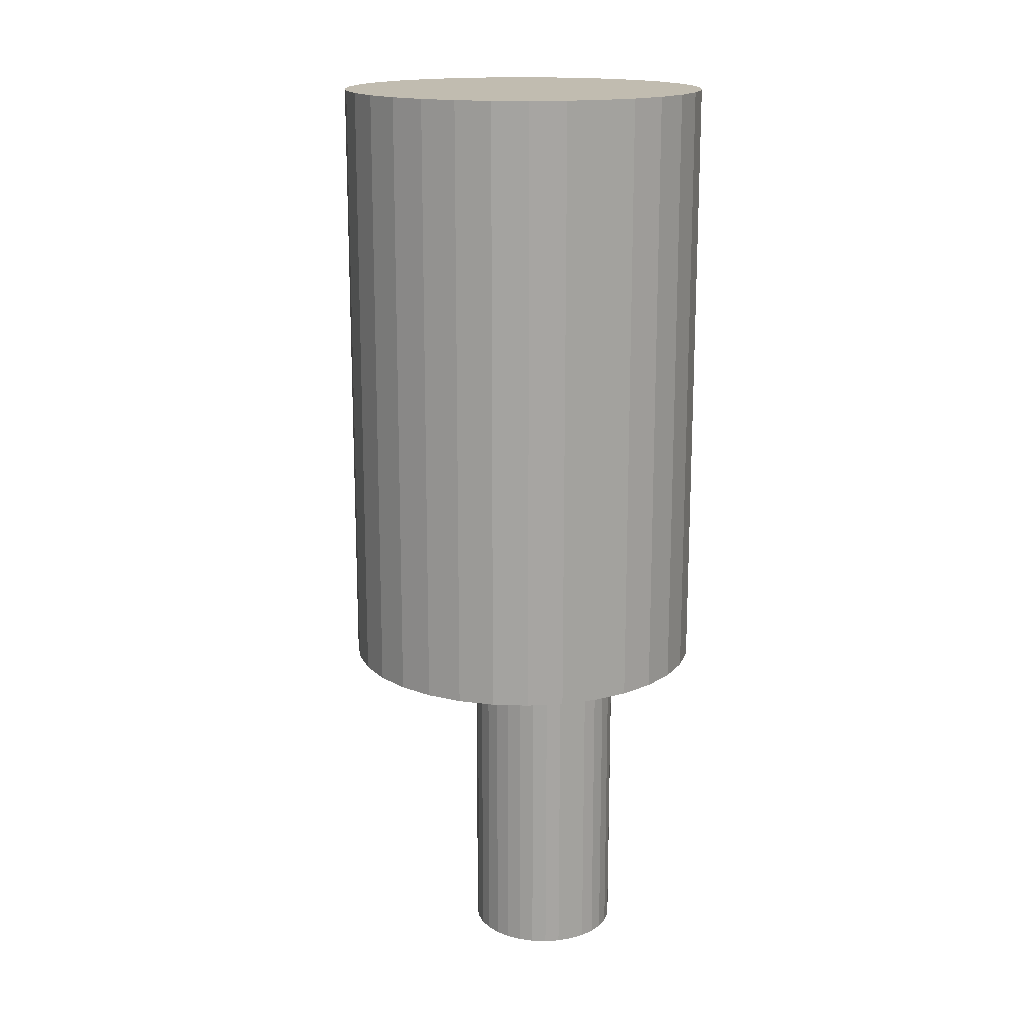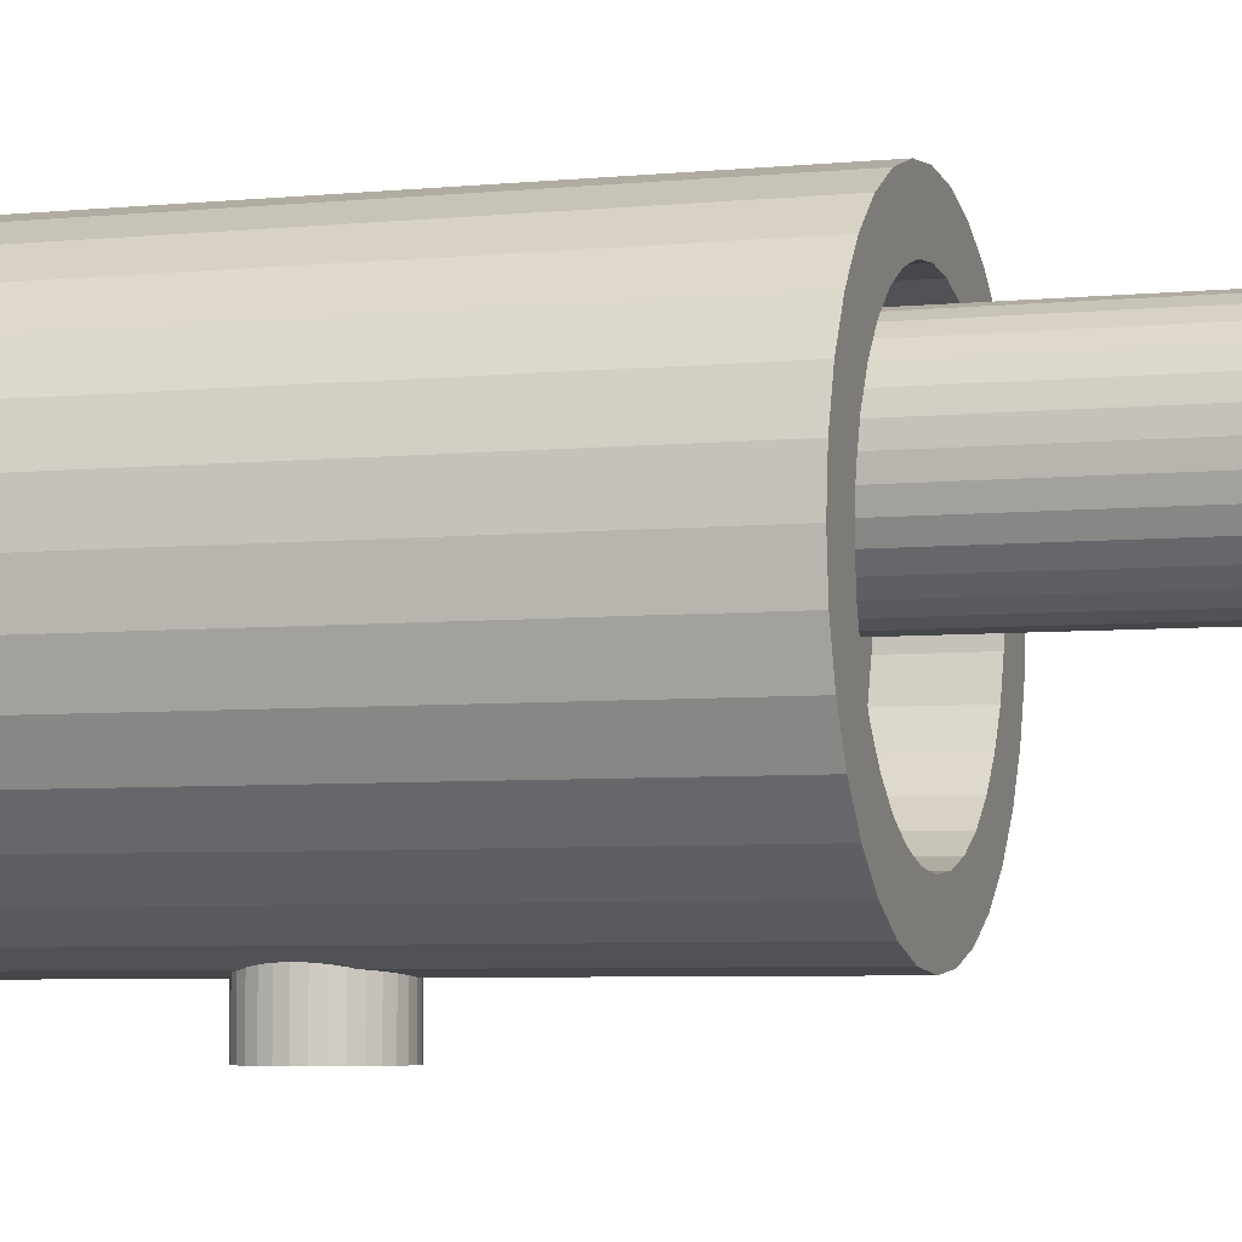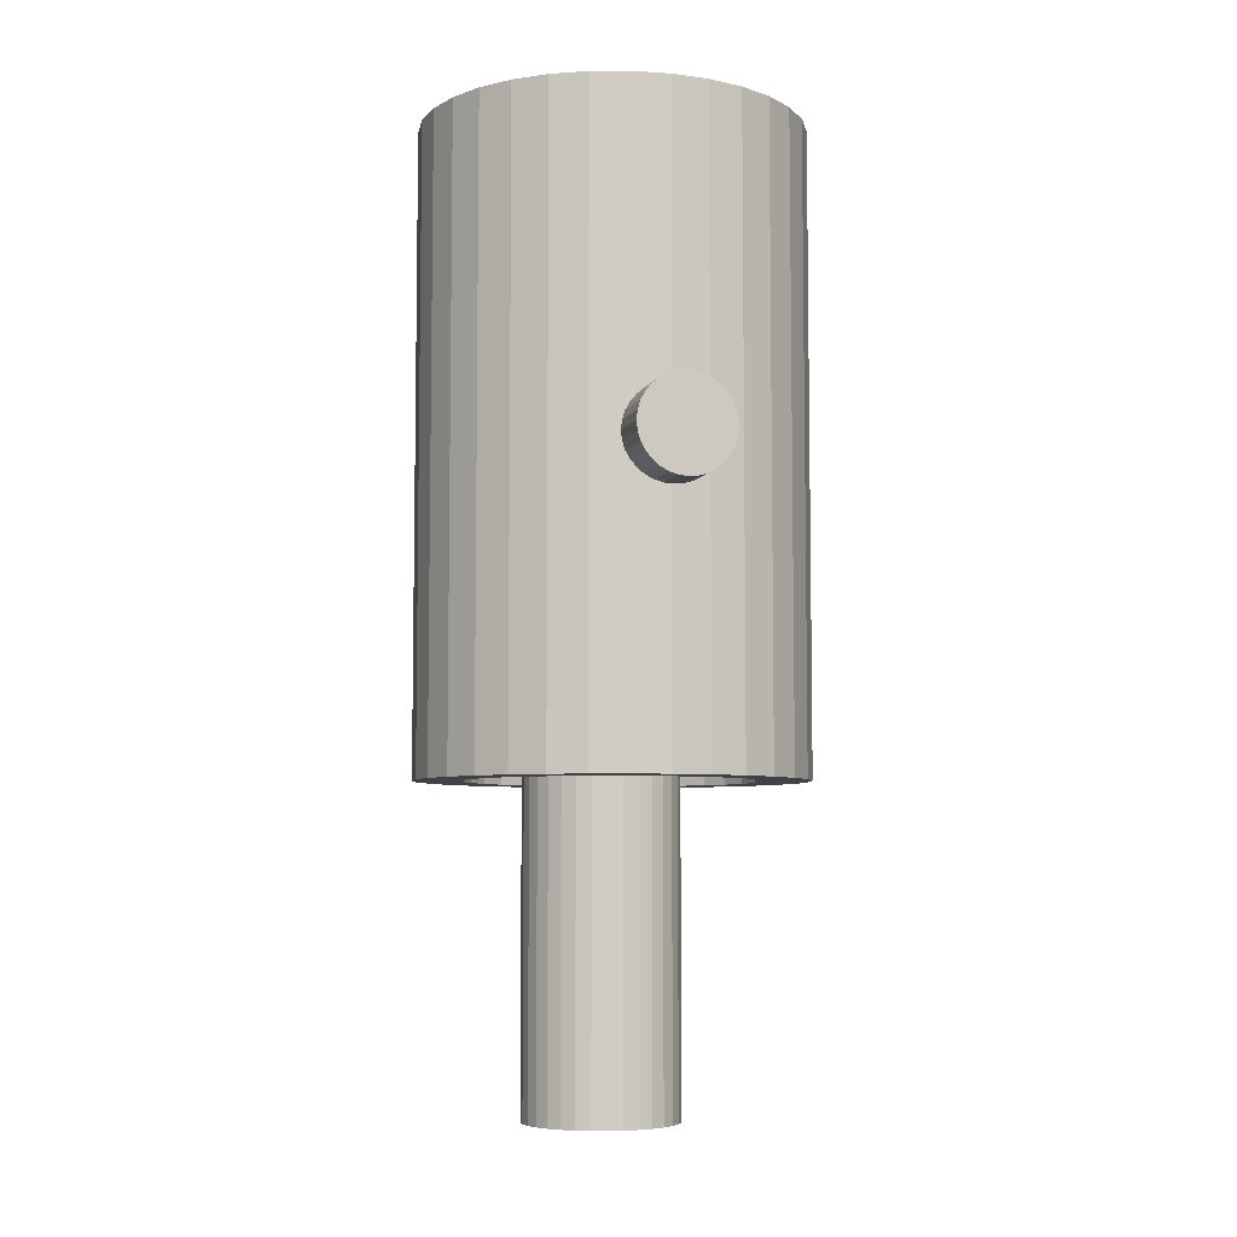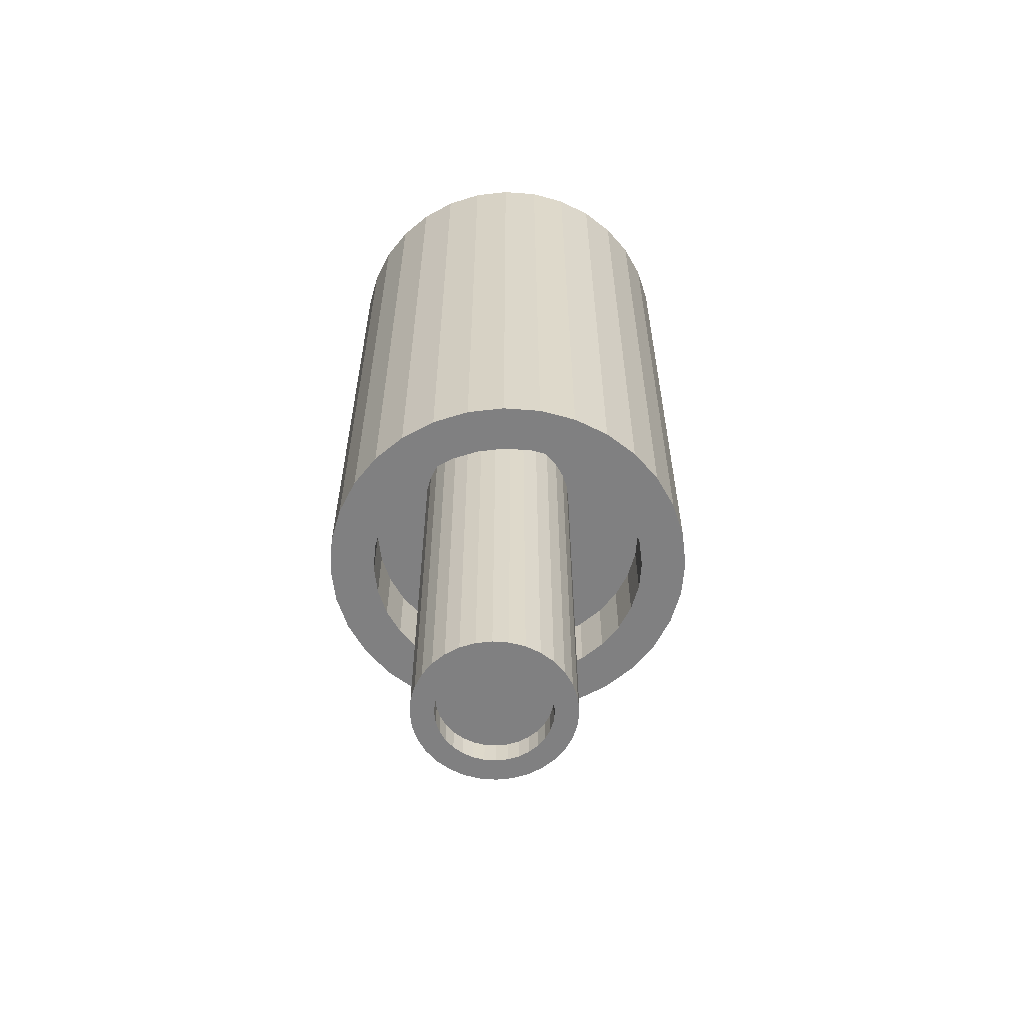
<metadata>
{"format":"obj","ext":"obj","renderer":"f3d","projection":"perspective","resolution":1024,"background":"white","views":[{"elev":16.5,"azim":144.8,"up":"+Z"},{"elev":-5.3,"azim":108.0,"up":"+Y"},{"elev":-6.2,"azim":-16.3,"up":"+Z"},{"elev":-60.1,"azim":-167.6,"up":"+Z"}]}
</metadata>
<code>
o Cylinder.002_Cylinder.004
v 0.00683 -1.125 -0.2875
v 0.00683 -0.8446 -0.2875
v 0.05114 -1.125 -0.2832
v 0.05114 -0.8446 -0.2832
v 0.09375 -1.125 -0.2702
v 0.09375 -0.8446 -0.2702
v 0.133 -1.125 -0.2493
v 0.133 -0.8446 -0.2493
v 0.1674 -1.125 -0.221
v 0.1674 -0.8446 -0.221
v 0.1957 -1.125 -0.1866
v 0.1957 -0.8446 -0.1866
v 0.2167 -1.125 -0.1473
v 0.2167 -0.8446 -0.1473
v 0.2296 -1.125 -0.1047
v 0.2296 -0.8446 -0.1047
v 0.234 -1.125 -0.06039
v 0.234 -0.8446 -0.06039
v 0.2296 -1.125 -0.01607
v 0.2296 -0.8446 -0.01607
v 0.2167 -1.125 0.02653
v 0.2167 -0.8446 0.02653
v 0.1957 -1.125 0.06581
v 0.1957 -0.8446 0.06581
v 0.1674 -1.125 0.1002
v 0.1674 -0.8446 0.1002
v 0.133 -1.125 0.1285
v 0.133 -0.8446 0.1285
v 0.09375 -1.125 0.1495
v 0.09375 -0.8446 0.1495
v 0.05114 -1.125 0.1624
v 0.05114 -0.8446 0.1624
v 0.00683 -1.125 0.1668
v 0.00683 -0.8446 0.1668
v -0.03748 -1.125 0.1624
v -0.03748 -0.8446 0.1624
v -0.08009 -1.125 0.1495
v -0.08009 -0.8446 0.1495
v -0.1194 -1.125 0.1285
v -0.1194 -0.8446 0.1285
v -0.1538 -1.125 0.1002
v -0.1538 -0.8446 0.1002
v -0.182 -1.125 0.06581
v -0.182 -0.8446 0.06581
v -0.203 -1.125 0.02653
v -0.203 -0.8446 0.02653
v -0.2159 -1.125 -0.01608
v -0.2159 -0.8446 -0.01608
v -0.2203 -1.125 -0.06039
v -0.2203 -0.8446 -0.06039
v -0.2159 -1.125 -0.1047
v -0.2159 -0.8446 -0.1047
v -0.203 -1.125 -0.1473
v -0.203 -0.8446 -0.1473
v -0.182 -1.125 -0.1866
v -0.182 -0.8446 -0.1866
v -0.1538 -1.125 -0.221
v -0.1538 -0.8446 -0.221
v -0.1194 -1.125 -0.2493
v -0.1194 -0.8446 -0.2493
v -0.08009 -1.125 -0.2702
v -0.08009 -0.8446 -0.2702
v -0.03748 -1.125 -0.2832
v -0.03748 -0.8446 -0.2832
f 1 3 5 7 9 11 13 15 17 19 21 23 25 27 29 31 33 35 37 39 41 43 45 47 49 51 53 55 57 59 61 63
f 1 2 4 3
f 3 4 6 5
f 5 6 8 7
f 7 8 10 9
f 9 10 12 11
f 11 12 14 13
f 13 14 16 15
f 15 16 18 17
f 17 18 20 19
f 19 20 22 21
f 21 22 24 23
f 23 24 26 25
f 25 26 28 27
f 27 28 30 29
f 29 30 32 31
f 31 32 34 33
f 33 34 36 35
f 35 36 38 37
f 37 38 40 39
f 39 40 42 41
f 41 42 44 43
f 43 44 46 45
f 45 46 48 47
f 47 48 50 49
f 49 50 52 51
f 51 52 54 53
f 53 54 56 55
f 55 56 58 57
f 57 58 60 59
f 59 60 62 61
f 4 2 64 62 60 58 56 54 52 50 48 46 44 42 40 38 36 34 32 30 28 26 24 22 20 18 16 14 12 10 8 6
f 61 62 64 63
f 63 64 2 1
o Cylinder.001_Cylinder.003
v 0.008661 0.5932 -3.094
v 0.008661 0.5932 -0.4029
v 0.08173 0.586 -3.094
v 0.08173 0.586 -0.4029
v 0.152 0.5647 -3.094
v 0.152 0.5647 -0.4029
v 0.2167 0.5301 -3.094
v 0.2167 0.5301 -0.4029
v 0.2735 0.4835 -3.094
v 0.2735 0.4835 -0.4029
v 0.3201 0.4268 -3.094
v 0.3201 0.4268 -0.4029
v 0.3547 0.362 -3.094
v 0.3547 0.362 -0.4029
v 0.376 0.2918 -3.094
v 0.376 0.2918 -0.4029
v 0.3832 0.2187 -3.094
v 0.3832 0.2187 -0.4029
v 0.376 0.1456 -3.094
v 0.376 0.1456 -0.4029
v 0.3547 0.07538 -3.094
v 0.3547 0.07538 -0.4029
v 0.3201 0.01063 -3.094
v 0.3201 0.01063 -0.4029
v 0.2735 -0.04613 -3.094
v 0.2735 -0.04613 -0.4029
v 0.2167 -0.09271 -3.094
v 0.2167 -0.09271 -0.4029
v 0.152 -0.1273 -3.094
v 0.152 -0.1273 -0.4029
v 0.08173 -0.1486 -3.094
v 0.08173 -0.1486 -0.4029
v 0.008661 -0.1558 -3.094
v 0.008661 -0.1558 -0.4029
v -0.06441 -0.1486 -3.094
v -0.06441 -0.1486 -0.4029
v -0.1347 -0.1273 -3.094
v -0.1347 -0.1273 -0.4029
v -0.1994 -0.09271 -3.094
v -0.1994 -0.09271 -0.4029
v -0.2562 -0.04613 -3.094
v -0.2562 -0.04613 -0.4029
v -0.3028 0.01063 -3.094
v -0.3028 0.01063 -0.4029
v -0.3374 0.07538 -3.094
v -0.3374 0.07538 -0.4029
v -0.3587 0.1456 -3.094
v -0.3587 0.1456 -0.4029
v -0.3659 0.2187 -3.094
v -0.3659 0.2187 -0.4029
v -0.3587 0.2918 -3.094
v -0.3587 0.2918 -0.4029
v -0.3374 0.362 -3.094
v -0.3374 0.362 -0.4029
v -0.3028 0.4268 -3.094
v -0.3028 0.4268 -0.4029
v -0.2562 0.4835 -3.094
v -0.2562 0.4835 -0.4029
v -0.1994 0.5301 -3.094
v -0.1994 0.5301 -0.4029
v -0.1347 0.5647 -3.094
v -0.1347 0.5647 -0.4029
v -0.06441 0.586 -3.094
v -0.06441 0.586 -0.4029
v 0.008661 0.4852 -3.094
v 0.06065 0.4801 -3.094
v 0.1106 0.4649 -3.094
v 0.1567 0.4403 -3.094
v 0.1971 0.4071 -3.094
v 0.2302 0.3668 -3.094
v 0.2549 0.3207 -3.094
v 0.27 0.2707 -3.094
v 0.2751 0.2187 -3.094
v 0.27 0.1667 -3.094
v 0.2549 0.1167 -3.094
v 0.2302 0.07066 -3.094
v 0.1971 0.03028 -3.094
v 0.1567 -0.002861 -3.094
v 0.1106 -0.02749 -3.094
v 0.06065 -0.04265 -3.094
v 0.008661 -0.04777 -3.094
v -0.04333 -0.04265 -3.094
v -0.09332 -0.02749 -3.094
v -0.1394 -0.002861 -3.094
v -0.1798 0.03028 -3.094
v -0.2129 0.07066 -3.094
v -0.2375 0.1167 -3.094
v -0.2527 0.1667 -3.094
v -0.2578 0.2187 -3.094
v -0.2527 0.2707 -3.094
v -0.2375 0.3207 -3.094
v -0.2129 0.3668 -3.094
v -0.1798 0.4071 -3.094
v -0.1394 0.4403 -3.094
v -0.09332 0.4649 -3.094
v -0.04333 0.4801 -3.094
v 0.008661 0.4852 -2.983
v 0.06065 0.4801 -2.983
v 0.1106 0.4649 -2.983
v 0.1567 0.4403 -2.983
v 0.1971 0.4071 -2.983
v 0.2302 0.3668 -2.983
v 0.2549 0.3207 -2.983
v 0.27 0.2707 -2.983
v 0.2751 0.2187 -2.983
v 0.27 0.1667 -2.983
v 0.2549 0.1167 -2.983
v 0.2302 0.07066 -2.983
v 0.1971 0.03028 -2.983
v 0.1567 -0.002861 -2.983
v 0.1106 -0.02749 -2.983
v 0.06065 -0.04265 -2.983
v 0.008661 -0.04777 -2.983
v -0.04333 -0.04265 -2.983
v -0.09332 -0.02749 -2.983
v -0.1394 -0.002861 -2.983
v -0.1798 0.03028 -2.983
v -0.2129 0.07066 -2.983
v -0.2375 0.1167 -2.983
v -0.2527 0.1667 -2.983
v -0.2578 0.2187 -2.983
v -0.2527 0.2707 -2.983
v -0.2375 0.3207 -2.983
v -0.2129 0.3668 -2.983
v -0.1798 0.4071 -2.983
v -0.1394 0.4403 -2.983
v -0.09332 0.4649 -2.983
v -0.04333 0.4801 -2.983
f 161 162 163 164 165 166 167 168 169 170 171 172 173 174 175 176 177 178 179 180 181 182 183 184 185 186 187 188 189 190 191 192
f 65 66 68 67
f 67 68 70 69
f 69 70 72 71
f 71 72 74 73
f 73 74 76 75
f 75 76 78 77
f 77 78 80 79
f 79 80 82 81
f 81 82 84 83
f 83 84 86 85
f 85 86 88 87
f 87 88 90 89
f 89 90 92 91
f 91 92 94 93
f 93 94 96 95
f 95 96 98 97
f 97 98 100 99
f 99 100 102 101
f 101 102 104 103
f 103 104 106 105
f 105 106 108 107
f 107 108 110 109
f 109 110 112 111
f 111 112 114 113
f 113 114 116 115
f 115 116 118 117
f 117 118 120 119
f 119 120 122 121
f 121 122 124 123
f 123 124 126 125
f 68 66 128 126 124 122 120 118 116 114 112 110 108 106 104 102 100 98 96 94 92 90 88 86 84 82 80 78 76 74 72 70
f 125 126 128 127
f 127 128 66 65
f 79 81 137 136
f 135 136 168 167
f 97 99 146 145
f 115 117 155 154
f 71 73 133 132
f 89 91 142 141
f 107 109 151 150
f 125 127 160 159
f 81 83 138 137
f 99 101 147 146
f 117 119 156 155
f 73 75 134 133
f 91 93 143 142
f 109 111 152 151
f 65 67 130 129
f 127 65 129 160
f 83 85 139 138
f 101 103 148 147
f 119 121 157 156
f 75 77 135 134
f 93 95 144 143
f 111 113 153 152
f 67 69 131 130
f 85 87 140 139
f 103 105 149 148
f 121 123 158 157
f 77 79 136 135
f 95 97 145 144
f 113 115 154 153
f 69 71 132 131
f 87 89 141 140
f 105 107 150 149
f 123 125 159 158
f 149 150 182 181
f 136 137 169 168
f 150 151 183 182
f 137 138 170 169
f 151 152 184 183
f 138 139 171 170
f 152 153 185 184
f 139 140 172 171
f 153 154 186 185
f 140 141 173 172
f 154 155 187 186
f 141 142 174 173
f 155 156 188 187
f 142 143 175 174
f 129 130 162 161
f 156 157 189 188
f 143 144 176 175
f 130 131 163 162
f 157 158 190 189
f 144 145 177 176
f 131 132 164 163
f 158 159 191 190
f 145 146 178 177
f 132 133 165 164
f 159 160 192 191
f 146 147 179 178
f 133 134 166 165
f 160 129 161 192
f 147 148 180 179
f 134 135 167 166
f 148 149 181 180
o Cylinder
v -0.9214 -1e-06 1.528
v -0.9214 -1e-06 -1.528
v -0.9037 -0.1798 1.528
v -0.9037 -0.1798 -1.528
v -0.8513 -0.3526 1.528
v -0.8513 -0.3526 -1.528
v -0.7661 -0.5119 1.528
v -0.7661 -0.5119 -1.528
v -0.6516 -0.6516 1.528
v -0.6516 -0.6516 -1.528
v -0.5119 -0.7661 1.528
v -0.5119 -0.7661 -1.528
v -0.3526 -0.8513 1.528
v -0.3526 -0.8513 -1.528
v -0.1798 -0.9037 1.528
v -0.1798 -0.9037 -1.528
v 0 -0.9214 1.528
v 1e-06 -0.9214 -1.528
v 0.1798 -0.9037 1.528
v 0.1798 -0.9037 -1.528
v 0.3526 -0.8513 1.528
v 0.3526 -0.8513 -1.528
v 0.5119 -0.7661 1.528
v 0.5119 -0.7661 -1.528
v 0.6516 -0.6516 1.528
v 0.6516 -0.6516 -1.528
v 0.7661 -0.5119 1.528
v 0.7661 -0.5119 -1.528
v 0.8513 -0.3526 1.528
v 0.8513 -0.3526 -1.528
v 0.9037 -0.1798 1.528
v 0.9037 -0.1798 -1.528
v 0.9214 1e-06 1.528
v 0.9214 1e-06 -1.528
v 0.9037 0.1798 1.528
v 0.9037 0.1798 -1.528
v 0.8513 0.3526 1.528
v 0.8513 0.3526 -1.528
v 0.7661 0.5119 1.528
v 0.7661 0.5119 -1.528
v 0.6516 0.6516 1.528
v 0.6516 0.6516 -1.528
v 0.5119 0.7661 1.528
v 0.5119 0.7661 -1.528
v 0.3526 0.8513 1.528
v 0.3526 0.8513 -1.528
v 0.1798 0.9037 1.528
v 0.1798 0.9037 -1.528
v -1e-06 0.9214 1.528
v -1e-06 0.9214 -1.528
v -0.1798 0.9037 1.528
v -0.1798 0.9037 -1.528
v -0.3526 0.8513 1.528
v -0.3526 0.8513 -1.528
v -0.5119 0.7661 1.528
v -0.5119 0.7661 -1.528
v -0.6516 0.6516 1.528
v -0.6516 0.6516 -1.528
v -0.7662 0.5119 1.528
v -0.7662 0.5119 -1.528
v -0.8513 0.3526 1.528
v -0.8513 0.3526 -1.528
v -0.9037 0.1798 1.528
v -0.9037 0.1798 -1.528
v -0.6825 -0.1358 -1.528
v -0.6959 -0 -1.528
v -0.6429 -0.2663 -1.528
v -0.5786 -0.3866 -1.528
v -0.4921 -0.4921 -1.528
v -0.3866 -0.5786 -1.528
v -0.2663 -0.6429 -1.528
v -0.1358 -0.6825 -1.528
v 0 -0.6959 -1.528
v 0.1358 -0.6825 -1.528
v 0.2663 -0.6429 -1.528
v 0.3866 -0.5786 -1.528
v 0.4921 -0.4921 -1.528
v 0.5786 -0.3866 -1.528
v 0.6429 -0.2663 -1.528
v 0.6825 -0.1358 -1.528
v 0.6959 1e-06 -1.528
v 0.6825 0.1358 -1.528
v 0.6429 0.2663 -1.528
v 0.5786 0.3866 -1.528
v 0.4921 0.4921 -1.528
v 0.3866 0.5786 -1.528
v 0.2663 0.6429 -1.528
v 0.1358 0.6825 -1.528
v -1e-06 0.6959 -1.528
v -0.1358 0.6825 -1.528
v -0.2663 0.6429 -1.528
v -0.3866 0.5786 -1.528
v -0.4921 0.4921 -1.528
v -0.5786 0.3866 -1.528
v -0.6429 0.2663 -1.528
v -0.6825 0.1358 -1.528
v -0.6825 -0.1358 -1.2
v -0.6959 -0 -1.2
v -0.6429 -0.2663 -1.2
v -0.5786 -0.3866 -1.2
v -0.4921 -0.4921 -1.2
v -0.3866 -0.5786 -1.2
v -0.2663 -0.6429 -1.2
v -0.1358 -0.6825 -1.2
v 0 -0.6959 -1.2
v 0.1358 -0.6825 -1.2
v 0.2663 -0.6429 -1.2
v 0.3866 -0.5786 -1.2
v 0.4921 -0.4921 -1.2
v 0.5786 -0.3866 -1.2
v 0.6429 -0.2663 -1.2
v 0.6825 -0.1358 -1.2
v 0.6959 1e-06 -1.2
v 0.6825 0.1358 -1.2
v 0.6429 0.2663 -1.2
v 0.5786 0.3866 -1.2
v 0.4921 0.4921 -1.2
v 0.3866 0.5786 -1.2
v 0.2663 0.6429 -1.2
v 0.1358 0.6825 -1.2
v -1e-06 0.6959 -1.2
v -0.1358 0.6825 -1.2
v -0.2663 0.6429 -1.2
v -0.3866 0.5786 -1.2
v -0.4921 0.4921 -1.2
v -0.5786 0.3866 -1.2
v -0.6429 0.2663 -1.2
v -0.6825 0.1358 -1.2
f 289 290 320 319 318 317 316 315 314 313 312 311 310 309 308 307 306 305 304 303 302 301 300 299 298 297 296 295 294 293 292 291
f 193 194 196 195
f 195 196 198 197
f 197 198 200 199
f 199 200 202 201
f 201 202 204 203
f 203 204 206 205
f 205 206 208 207
f 207 208 210 209
f 209 210 212 211
f 211 212 214 213
f 213 214 216 215
f 215 216 218 217
f 217 218 220 219
f 219 220 222 221
f 221 222 224 223
f 223 224 226 225
f 225 226 228 227
f 227 228 230 229
f 229 230 232 231
f 231 232 234 233
f 233 234 236 235
f 235 236 238 237
f 237 238 240 239
f 239 240 242 241
f 241 242 244 243
f 243 244 246 245
f 245 246 248 247
f 247 248 250 249
f 249 250 252 251
f 251 252 254 253
f 210 208 264 265
f 253 254 256 255
f 255 256 194 193
f 193 195 197 199 201 203 205 207 209 211 213 215 217 219 221 223 225 227 229 231 233 235 237 239 241 243 245 247 249 251 253 255
f 265 264 296 297
f 228 226 273 274
f 246 244 282 283
f 202 200 260 261
f 220 218 269 270
f 238 236 278 279
f 256 254 287 288
f 212 210 265 266
f 230 228 274 275
f 248 246 283 284
f 204 202 261 262
f 222 220 270 271
f 240 238 279 280
f 196 194 258 257
f 194 256 288 258
f 214 212 266 267
f 232 230 275 276
f 250 248 284 285
f 206 204 262 263
f 224 222 271 272
f 242 240 280 281
f 198 196 257 259
f 216 214 267 268
f 234 232 276 277
f 252 250 285 286
f 208 206 263 264
f 226 224 272 273
f 244 242 281 282
f 200 198 259 260
f 218 216 268 269
f 236 234 277 278
f 254 252 286 287
f 279 278 310 311
f 266 265 297 298
f 280 279 311 312
f 267 266 298 299
f 281 280 312 313
f 268 267 299 300
f 282 281 313 314
f 269 268 300 301
f 283 282 314 315
f 270 269 301 302
f 284 283 315 316
f 271 270 302 303
f 257 258 290 289
f 285 284 316 317
f 272 271 303 304
f 259 257 289 291
f 286 285 317 318
f 273 272 304 305
f 260 259 291 292
f 287 286 318 319
f 274 273 305 306
f 261 260 292 293
f 288 287 319 320
f 275 274 306 307
f 262 261 293 294
f 258 288 320 290
f 276 275 307 308
f 263 262 294 295
f 277 276 308 309
f 264 263 295 296
f 278 277 309 310

</code>
